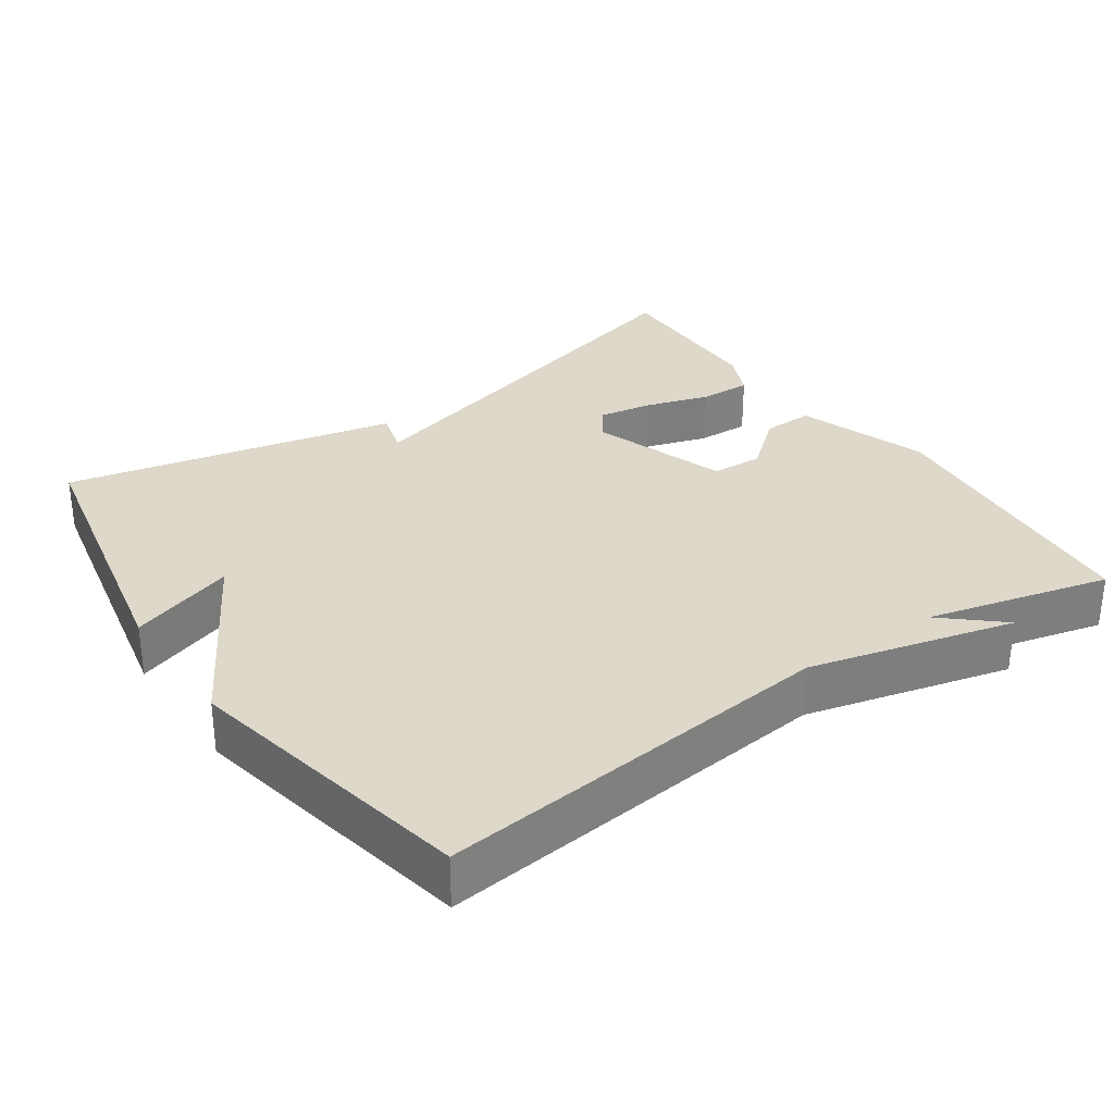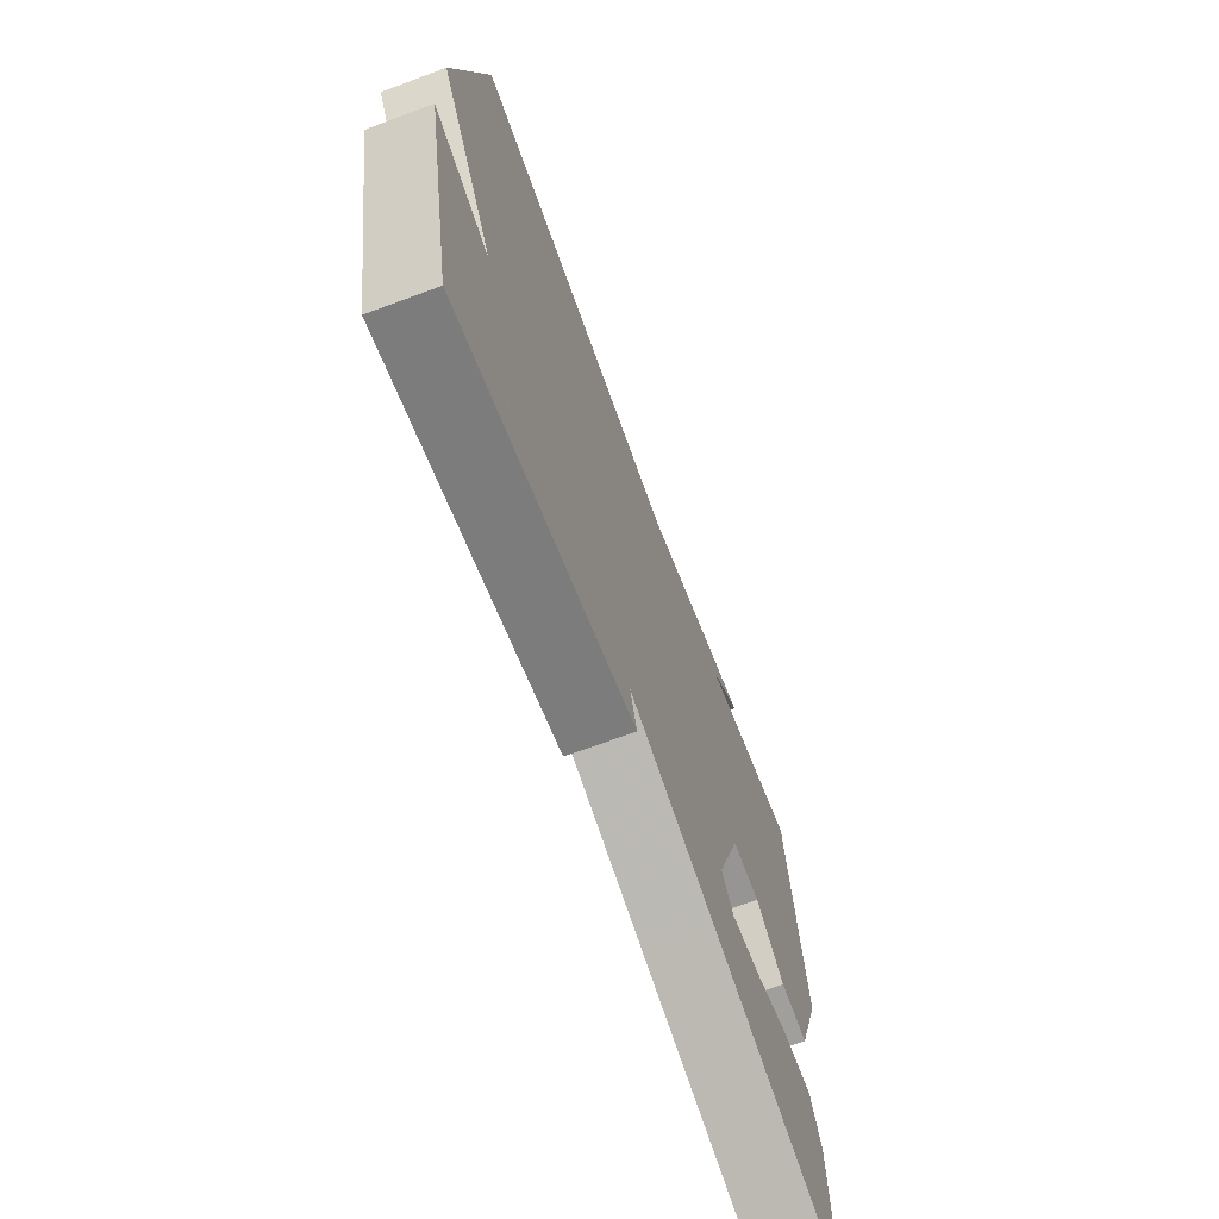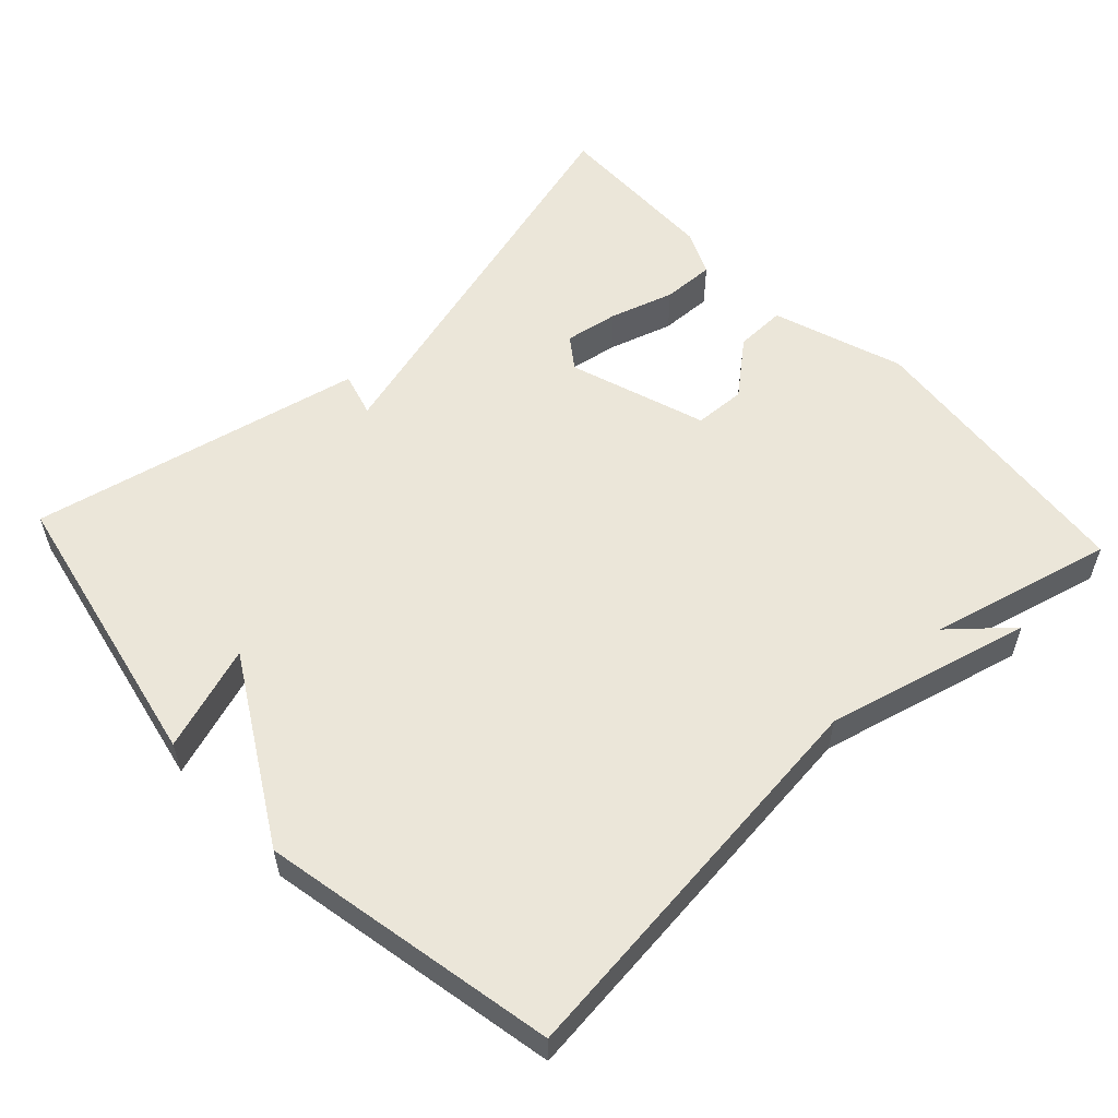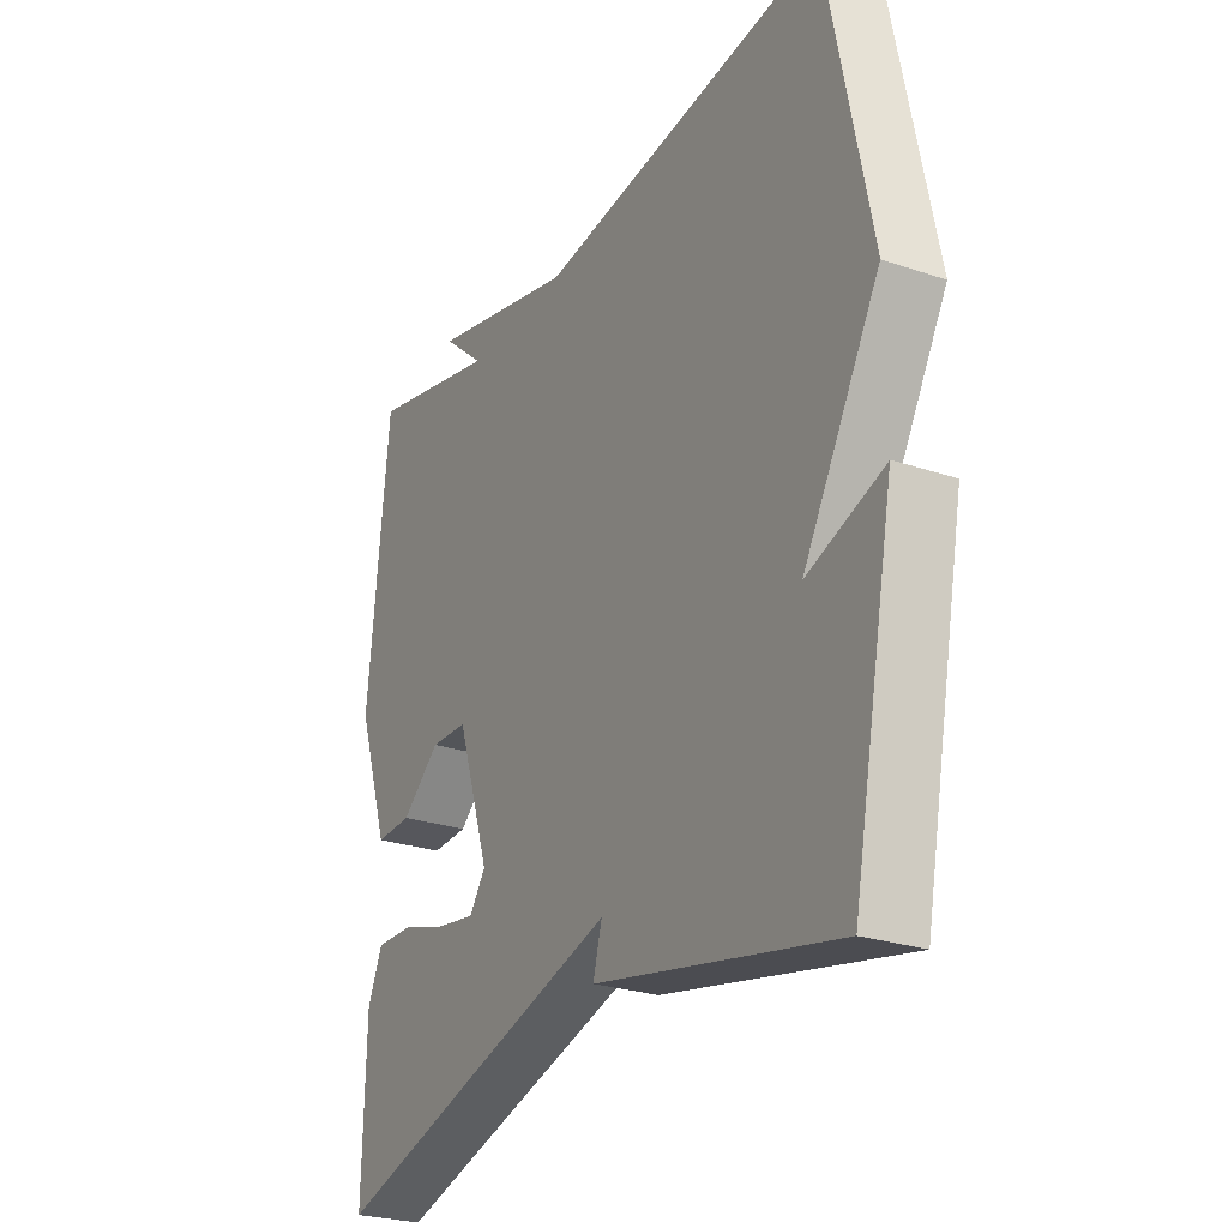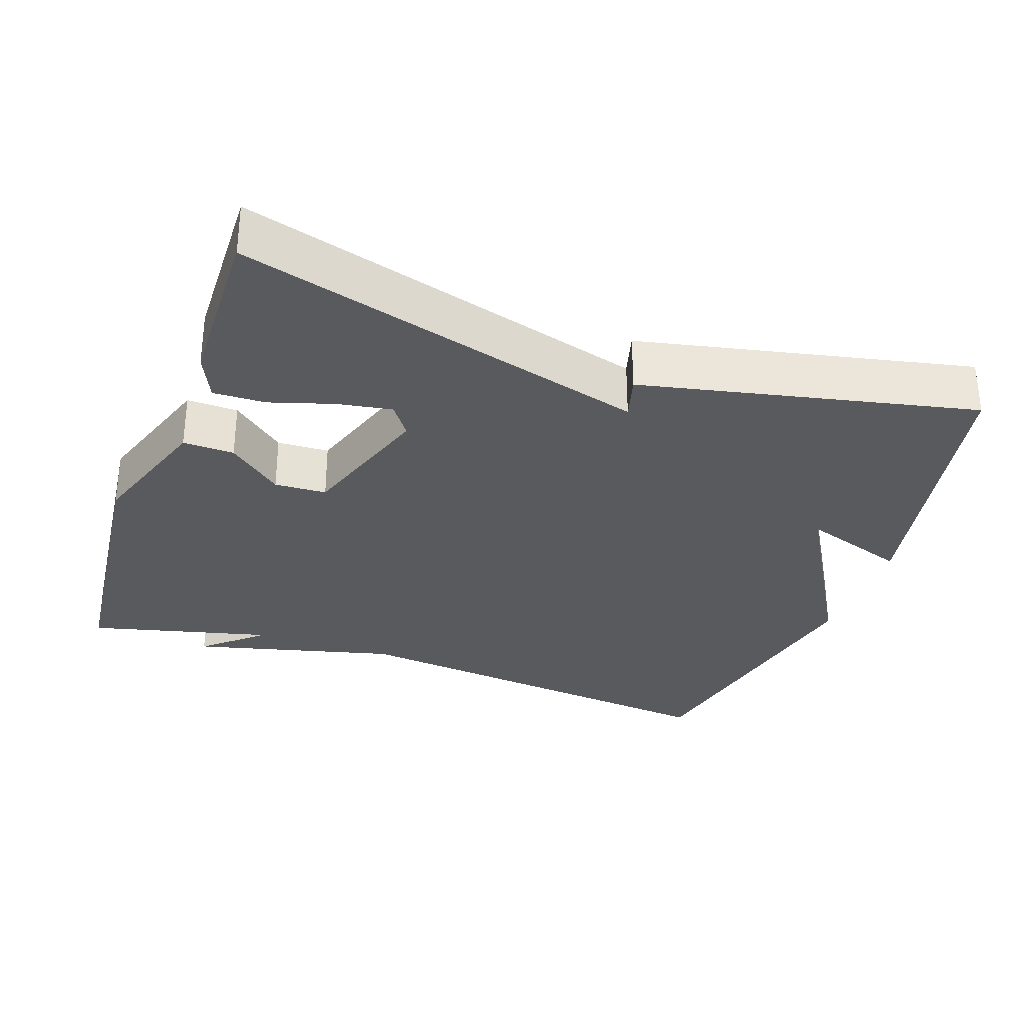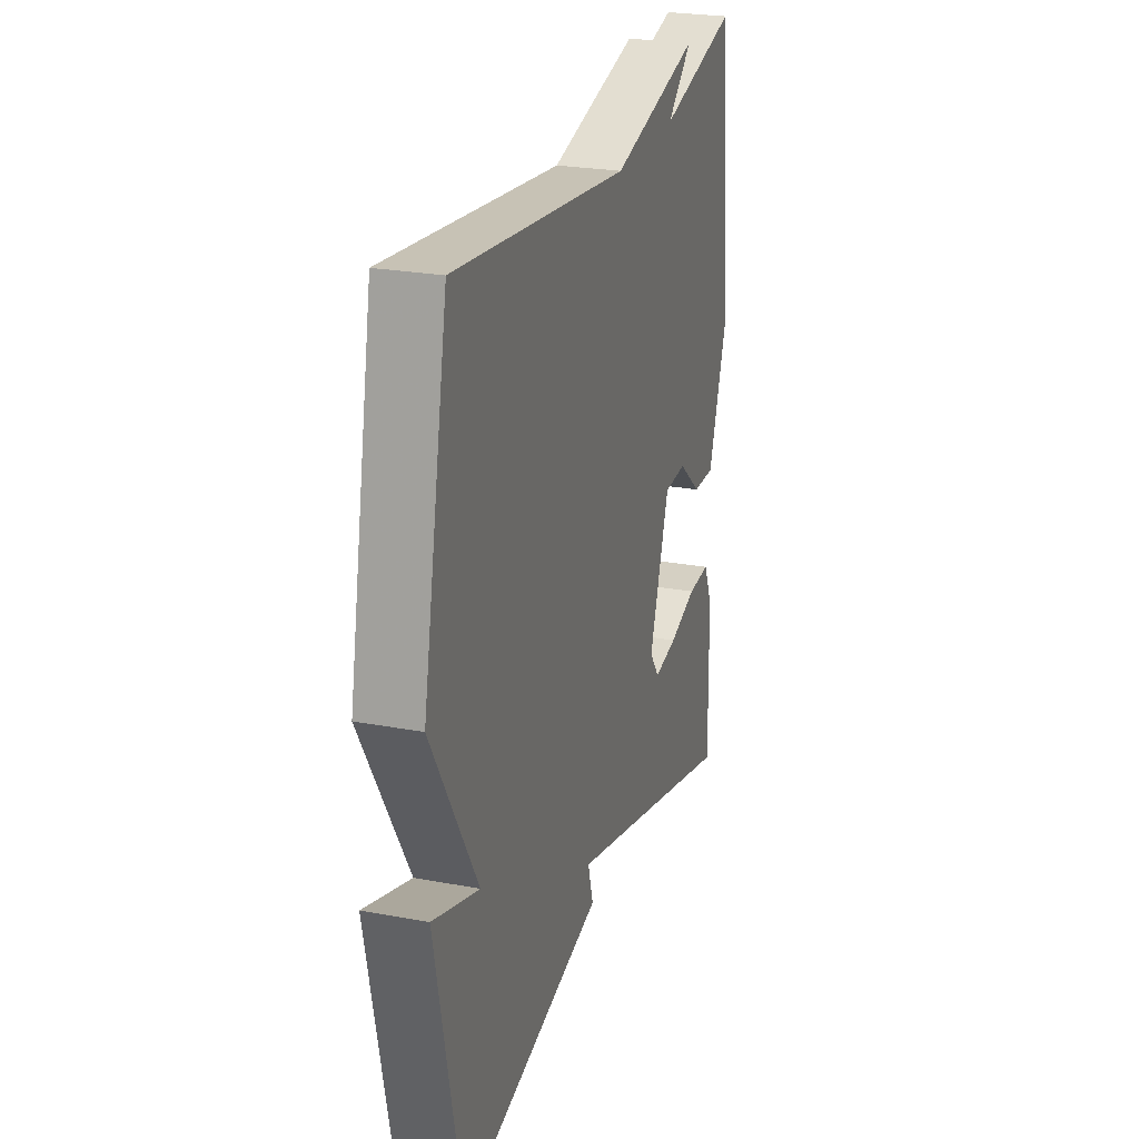
<metadata>
{"format":"obj","ext":"obj","renderer":"f3d","projection":"perspective","resolution":1024,"background":"white","views":[{"elev":31.0,"azim":-34.5,"up":"+Y"},{"elev":-69.8,"azim":-69.7,"up":"+Z"},{"elev":55.9,"azim":-43.0,"up":"+Y"},{"elev":-26.2,"azim":-118.0,"up":"+Z"},{"elev":-31.2,"azim":160.7,"up":"+Y"},{"elev":24.9,"azim":-73.1,"up":"+Z"}]}
</metadata>
<code>
v -0.5 0.07 -0.5
v -0.58 0.07 -0.103
v -0.436 0.07 -0.152
v -0.58 0.07 0.097
v -0.5 0.07 0.5
v 0.049 0.07 0.438
v 0.329 0.07 0.508
v 0.249 0.07 0.438
v 0.5 0.07 0.5
v 0.54 0.07 0.105
v 0.479 0.07 -0.074
v 0.409 0.07 -0.072
v 0.336 0.07 -0.011
v 0.265 0.07 -0.014
v 0.202 0.07 -0.202
v 0.233 0.07 -0.245
v 0.307 0.07 -0.233
v 0.395 0.07 -0.206
v 0.467 0.07 -0.204
v 0.495 0.07 -0.267
v 0.5 0.07 -0.5
v 0.156 0.07 -0.403
v -0.061 0.07 -0.342
v -0.044 0.07 -0.403
v -0.5 0 -0.5
v -0.58 0 -0.103
v -0.436 0 -0.152
v -0.58 0 0.097
v -0.5 0 0.5
v 0.049 0 0.438
v 0.329 0 0.508
v 0.249 0 0.438
v 0.5 0 0.5
v 0.54 0 0.105
v 0.479 0 -0.074
v 0.409 0 -0.072
v 0.336 0 -0.011
v 0.265 0 -0.014
v 0.202 0 -0.202
v 0.233 0 -0.245
v 0.307 0 -0.233
v 0.395 0 -0.206
v 0.467 0 -0.204
v 0.495 0 -0.267
v 0.5 0 -0.5
v 0.156 0 -0.403
v -0.061 0 -0.342
v -0.044 0 -0.403
f 1 2 3
f 24 1 3
f 23 24 3
f 4 5 6
f 3 4 6
f 23 3 6
f 22 23 6
f 20 21 22
f 19 20 22
f 18 19 22
f 17 18 22
f 16 17 22
f 15 16 22
f 15 22 6
f 14 15 6
f 13 14 6
f 11 12 13
f 10 11 13
f 9 10 13
f 8 9 13
f 8 13 6
f 6 7 8
f 27 26 25
f 27 25 48
f 27 48 47
f 30 29 28
f 30 28 27
f 30 27 47
f 30 47 46
f 46 45 44
f 46 44 43
f 46 43 42
f 46 42 41
f 46 41 40
f 46 40 39
f 30 46 39
f 30 39 38
f 30 38 37
f 37 36 35
f 37 35 34
f 37 34 33
f 37 33 32
f 30 37 32
f 32 31 30
f 1 25 26 2
f 2 26 27 3
f 3 27 28 4
f 4 28 29 5
f 5 29 30 6
f 6 30 31 7
f 7 31 32 8
f 8 32 33 9
f 9 33 34 10
f 10 34 35 11
f 11 35 36 12
f 12 36 37 13
f 13 37 38 14
f 14 38 39 15
f 15 39 40 16
f 16 40 41 17
f 17 41 42 18
f 18 42 43 19
f 19 43 44 20
f 20 44 45 21
f 21 45 46 22
f 22 46 47 23
f 23 47 48 24
f 24 48 25 1

</code>
